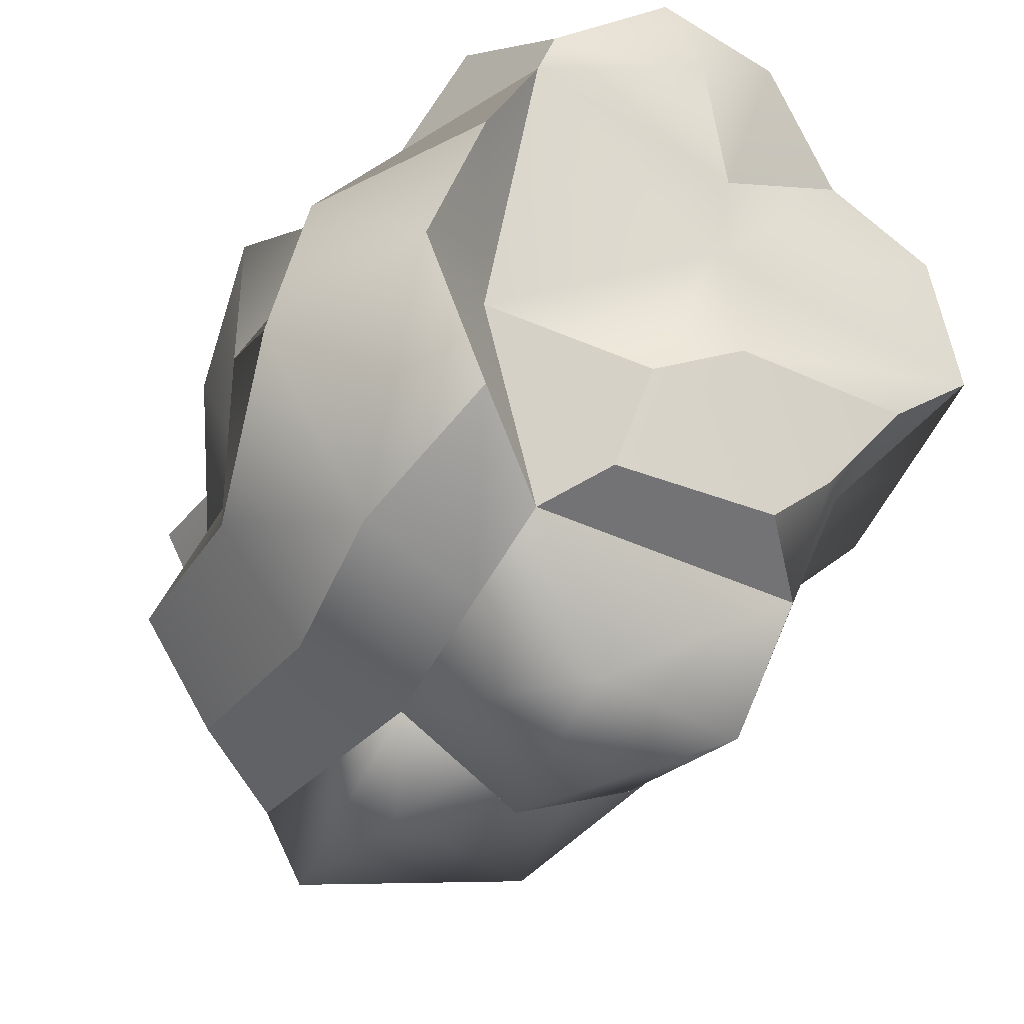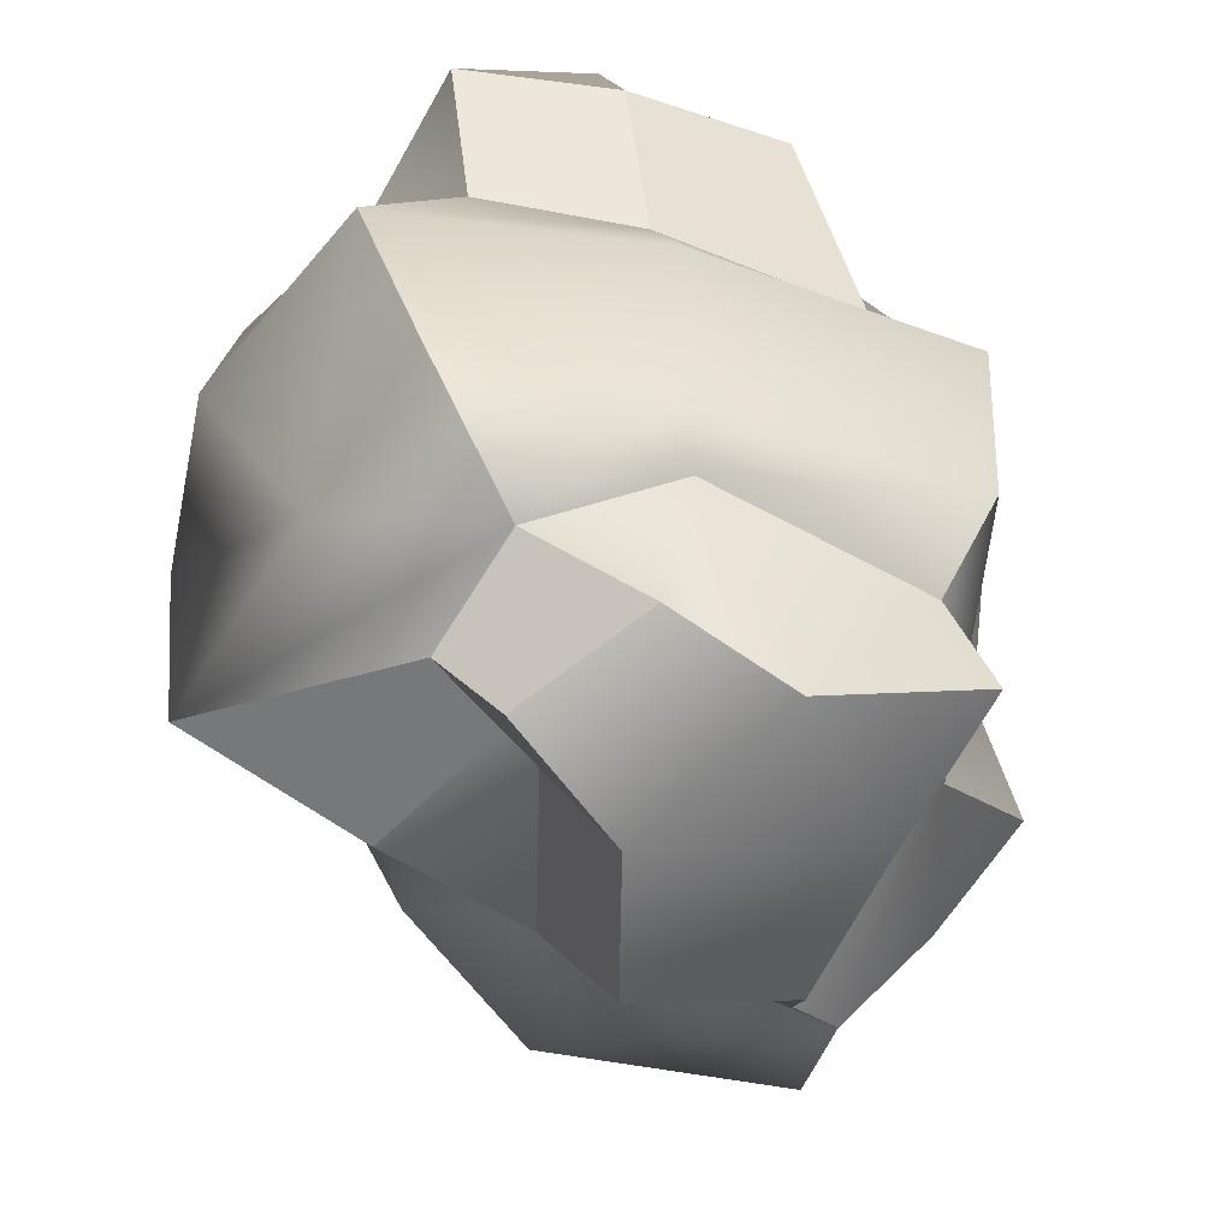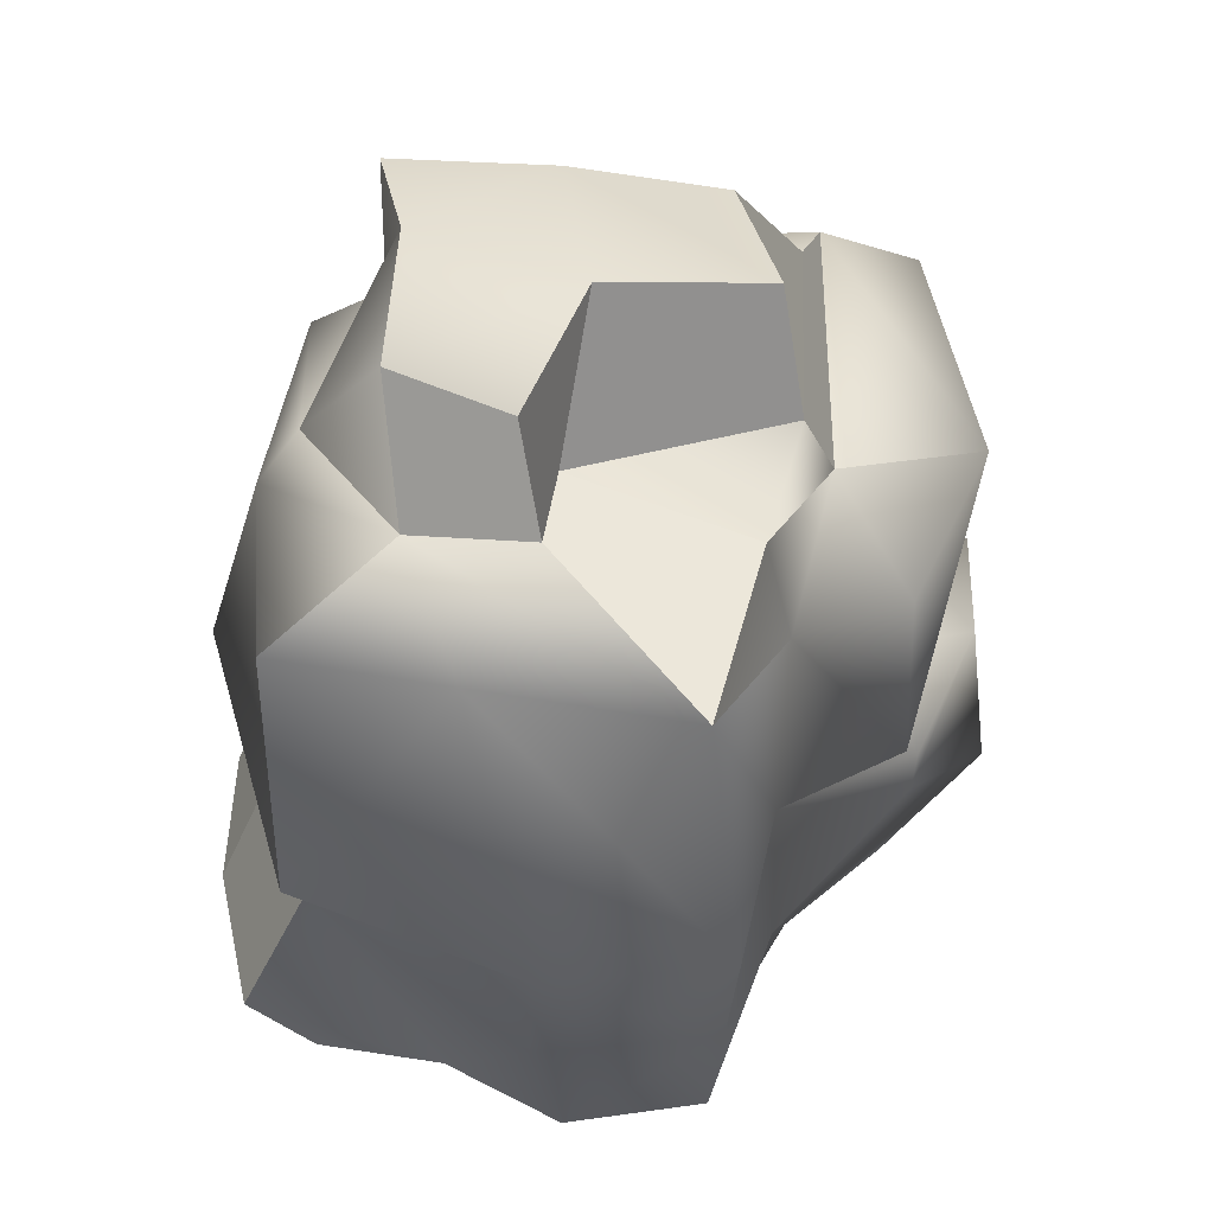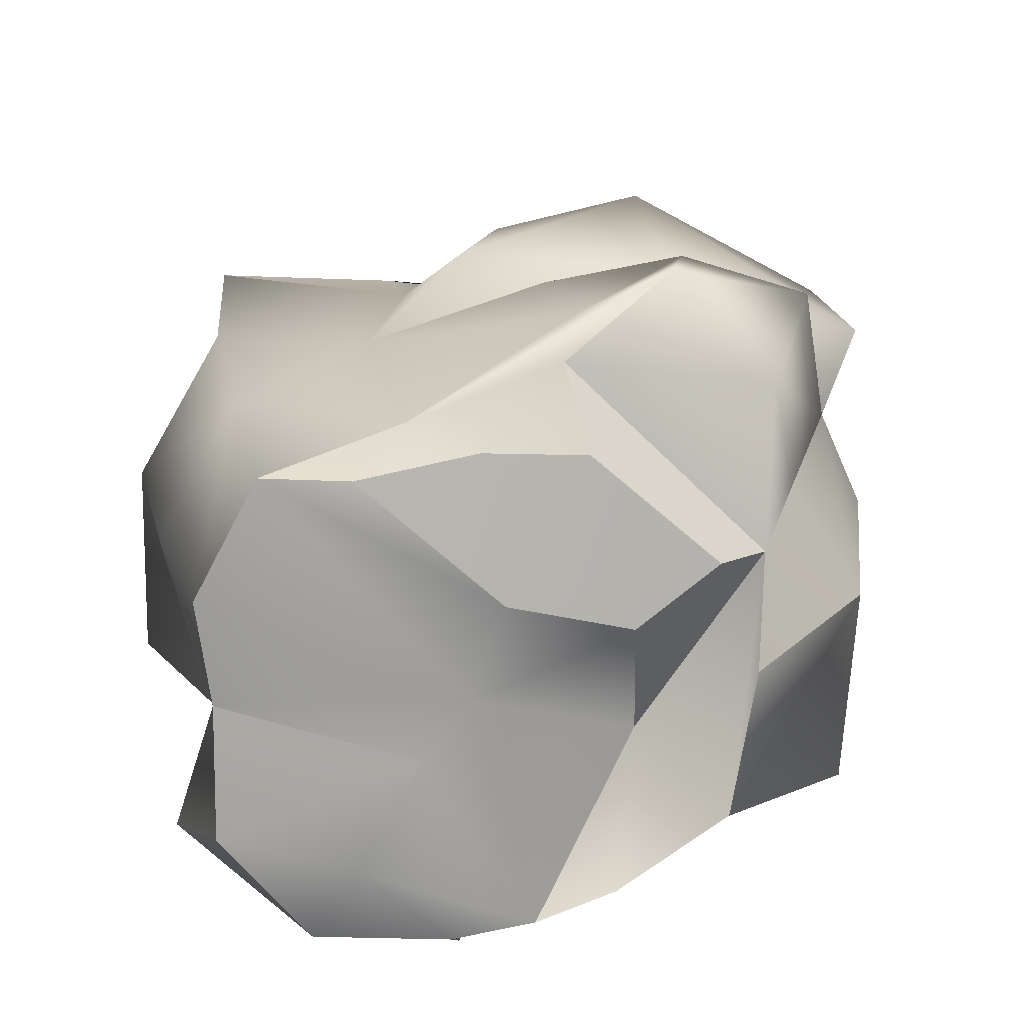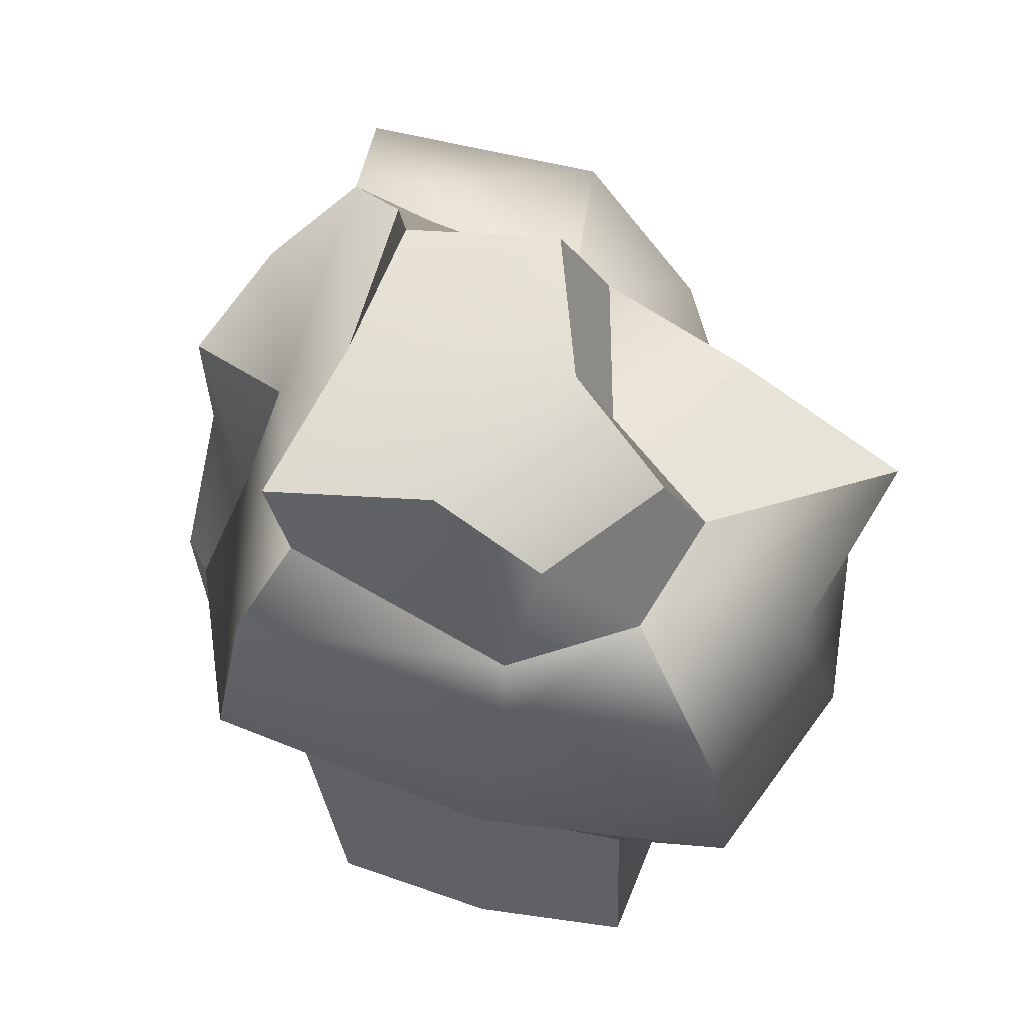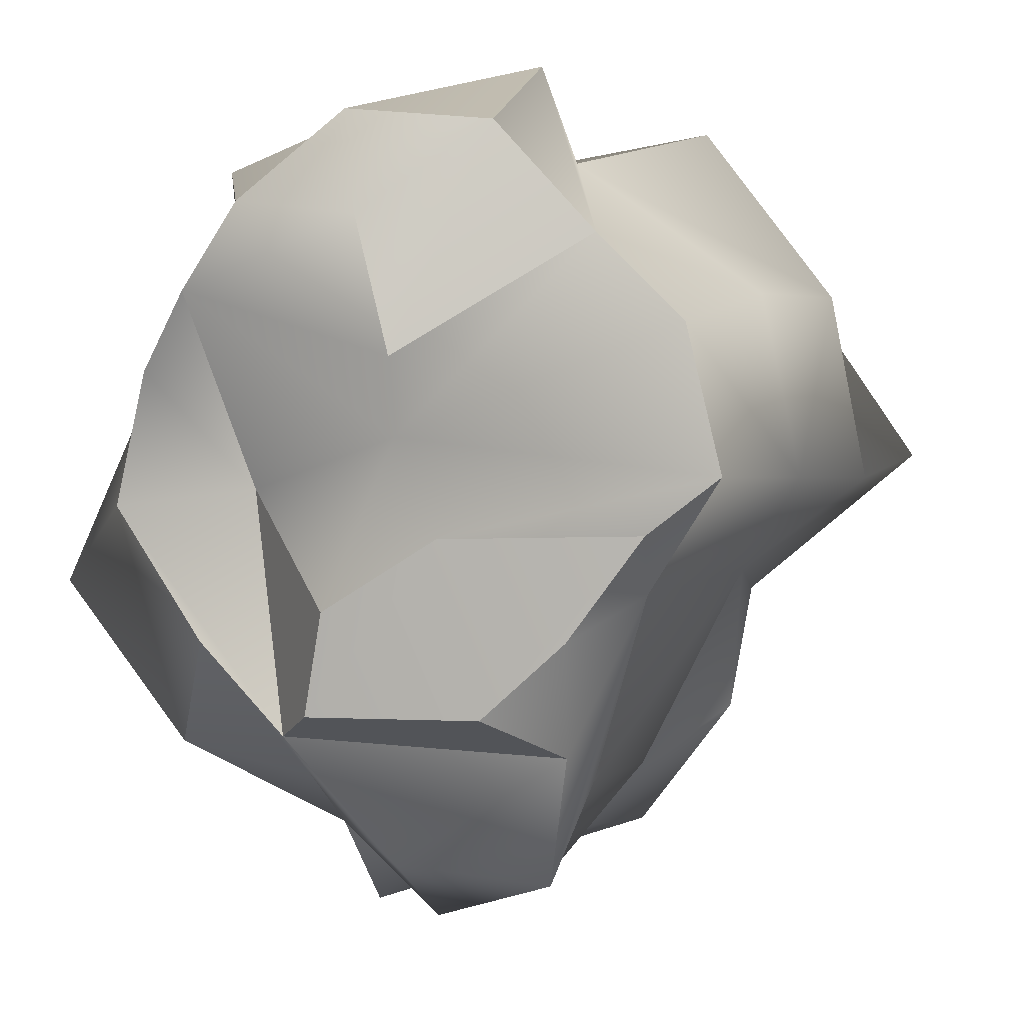
<metadata>
{"format":"obj","ext":"obj","renderer":"f3d","projection":"perspective","resolution":1024,"background":"white","views":[{"elev":-33.9,"azim":-28.0,"up":"+Z"},{"elev":27.9,"azim":171.8,"up":"+Z"},{"elev":44.7,"azim":68.1,"up":"+Y"},{"elev":-68.9,"azim":139.4,"up":"+Y"},{"elev":68.7,"azim":-2.0,"up":"+Y"},{"elev":-1.7,"azim":15.8,"up":"+Z"}]}
</metadata>
<code>
g default
v 69.17 -19.79 -73.91
v 73.07 -9.127 -118.3
v 69.32 62.75 -55.56
v 75.53 48.26 -117.2
v 6.098 53.73 -81.53
v 23.74 62.75 -144
v 18.2 -27.83 -80.44
v 25.94 -12.53 -136.4
v 42.39 62.75 -63.93
v 54.52 52.06 -132.3
v 63.34 -11.64 -138.7
v 85.42 -23.27 -104.2
v 45.21 -25.4 -98.94
v 20.59 -8.667 -104.4
v 12.79 62.75 -112.3
v 76.42 65.84 -113
v 97.12 62.75 -97.54
v 73.18 28.01 -54.33
v 96.38 18.68 -102.7
v 78.98 22.81 -114.8
v 54.48 18.68 -138.3
v 23.32 18.68 -149.9
v 4.662 29.38 -112.1
v 1.003 27.4 -76.14
v 38.22 37.06 -57.45
v 22.86 64.31 -110.8
v 58.15 67.23 -95.25
v 58.93 65.67 -125.6
v 29.8 65.51 -138.6
v 42.44 69.18 -69.55
v 14.29 62.74 -89.29
v 60.46 66.33 -75.32
v 69.81 68.63 -88.74
v 23.47 82.29 -109.5
v 52.65 88.54 -101.6
v 51.84 80.74 -125.5
v 31.2 78.75 -128.4
v 34.14 87.57 -85.66
v 12.06 80.89 -90.29
v 47.47 79.7 -78.22
v 63.56 82 -88.54
v 58.35 51.84 -151.3
v 52.15 24.78 -151.1
v 26.23 25.57 -161.2
v 26.53 56.41 -157.2
v 77.1 23.99 -133.2
v 72.22 44.66 -135
v 59.12 -3.76 -155.5
v 63.95 -0.1325 -142.2
v 54.85 16.06 -154.7
v 67.84 11.14 -140.4
v 38.07 15.52 -162.1
v 38.49 -4.885 -153.1
v 49.99 -23.62 -111.4
v 35.54 -25.01 -120.4
v 32.03 -21.17 -133.5
v 54.74 -21.19 -133.7
v 75.54 -21.22 -111.2
v 65.11 -19.12 -124.2
v 81.79 62.75 -74.39
v 91.62 21.32 -78.31
v 81.09 -23.52 -85.59
v 24.75 1.551 -142.5
v -2.249 19.55 -102.4
v 11.42 10.64 -77.67
v 38.4 13.25 -64.41
v 59.25 9.658 -60.58
v 85.93 0.3649 -79.8
v 91.1 -1.532 -103.4
v 45.58 -29.02 -89.36
v 23.42 -23.09 -68.78
v 41.7 -30.46 -72.06
v 38.96 -26.14 -58.43
v 57.25 -23.64 -60.17
v 38.26 -7.437 -54.45
v 17.34 -9.272 -62.9
v 59.23 -8.194 -50.96
v 9.66 20.29 -143.3
v -0.7787 23.63 -126.2
v 0.2055 51.99 -124.8
v 10.97 54.61 -138
v 7.904 -2.033 -137.7
v -7.709 -4.745 -116.3
v 6.359 -20.71 -106.9
v 16.45 -17.35 -124.2
v 1.752 5.295 -84.96
v 12.11 -25.41 -90.16
g big_rock3_low BIG_ROCKSL_low
f 17 19 20 4
f 34 35 36 37
f 78 79 80 81
f 54 55 56 57
f 42 43 44 45
f 24 25 9 5
f 16 17 4 10
f 46 43 42 47
f 58 54 57 59
f 9 25 18 3
f 62 13 12
f 71 72 73
f 5 15 23 24
f 38 35 34 39
f 40 41 35 38
f 60 61 19 17
f 61 68 69 19
f 20 19 69 2
f 49 48 50 51
f 52 50 48 53
f 82 83 79 78
f 24 23 64 65
f 65 66 25 24
f 18 25 66 67
f 16 28 27
f 10 6 29 28
f 6 15 26 29
f 15 5 31 26
f 5 9 30 31
f 32 60 17 33
f 17 16 27 33
f 9 3 32 30
f 27 28 36 35
f 28 29 37 36
f 29 26 34 37
f 26 31 39 34
f 31 30 38 39
f 32 33 41 40
f 33 27 35 41
f 30 32 40 38
f 21 22 44 43
f 22 6 45 44
f 6 10 42 45
f 20 21 43 46
f 10 4 47 42
f 4 20 46 47
f 2 11 48 49
f 21 20 51 50
f 20 2 49 51
f 22 21 50 52
f 11 8 53 48
f 53 63 22 52
f 13 14 55 54
f 14 8 56 55
f 8 11 57 56
f 12 13 54 58
f 11 2 59 57
f 2 12 58 59
f 3 60 32
f 18 61 60 3
f 67 68 61 18
f 73 72 74
f 8 63 53
f 84 83 82 85
f 86 83 84 87
f 71 73 75 76
f 77 75 73 74
f 1 62 68 67
f 69 68 62 12
f 2 69 12
f 7 14 13 70
f 1 70 13 62
f 7 70 72 71
f 70 1 74 72
f 66 65 76 75
f 65 7 71 76
f 67 66 75 77
f 1 67 77 74
f 16 10 28
f 23 15 80 79
f 15 6 81 80
f 6 22 78 81
f 64 23 79 83
f 22 63 82 78
f 63 8 85 82
f 8 14 84 85
f 65 64 83 86
f 14 7 87 84
f 7 65 86 87

</code>
